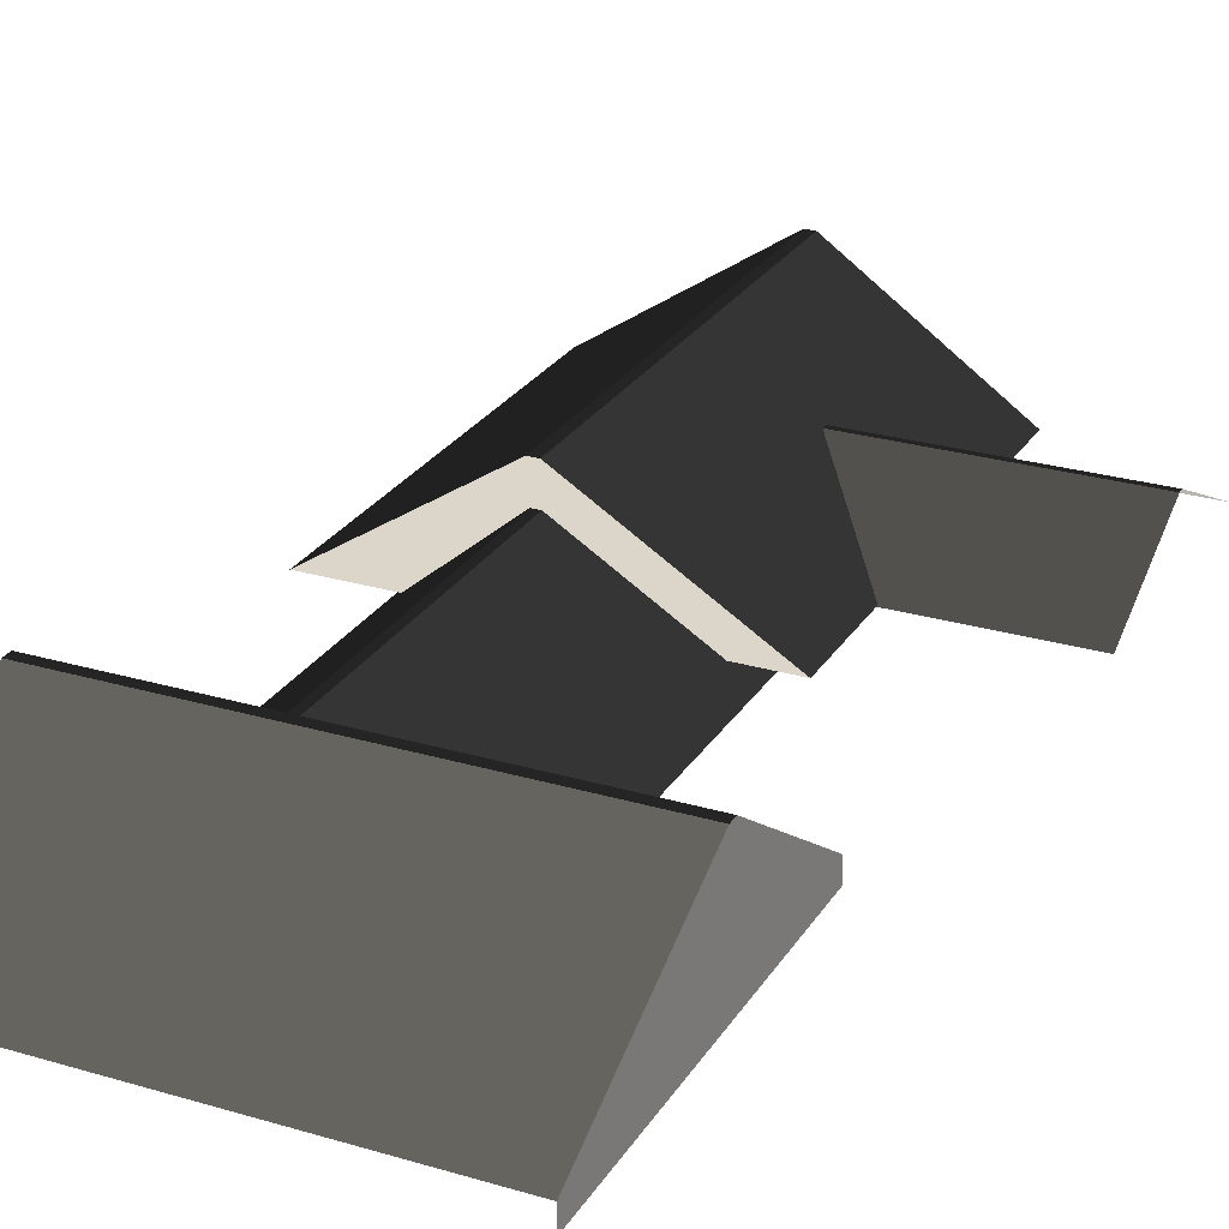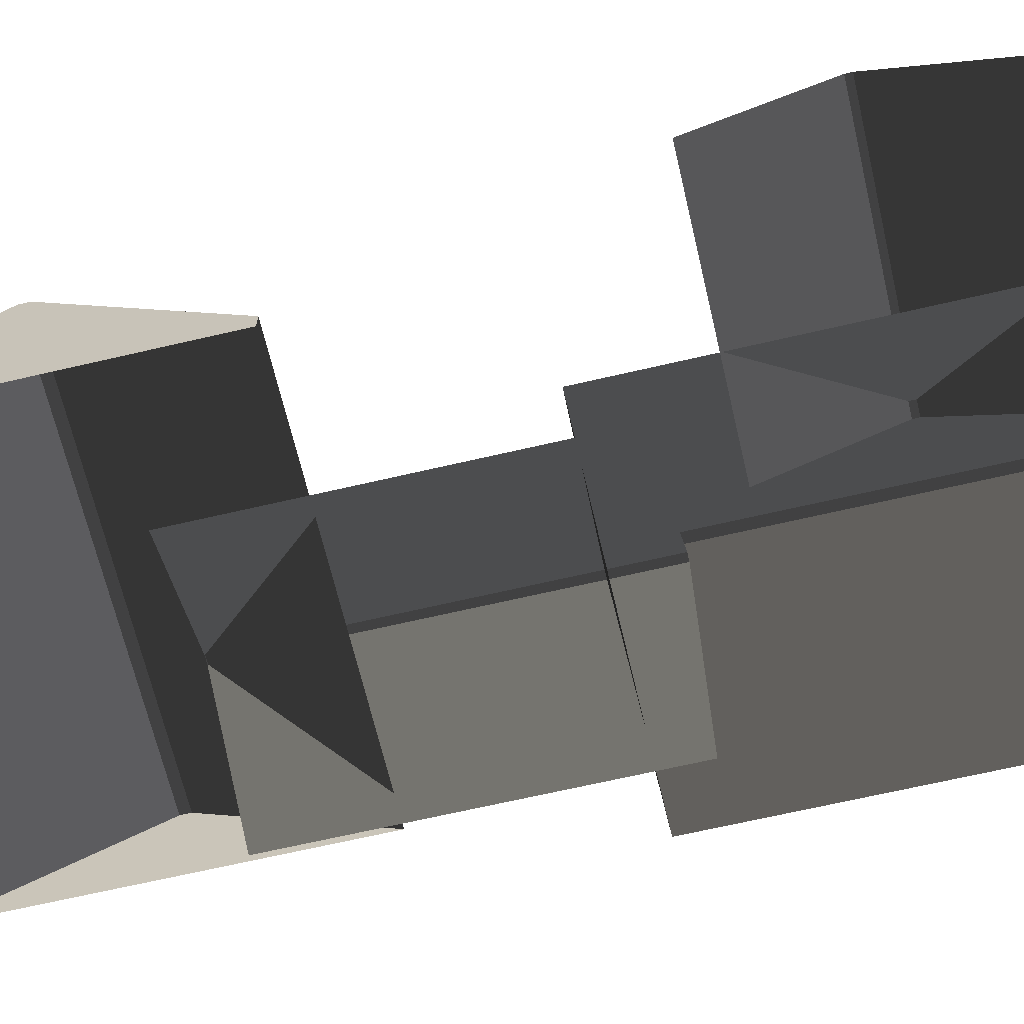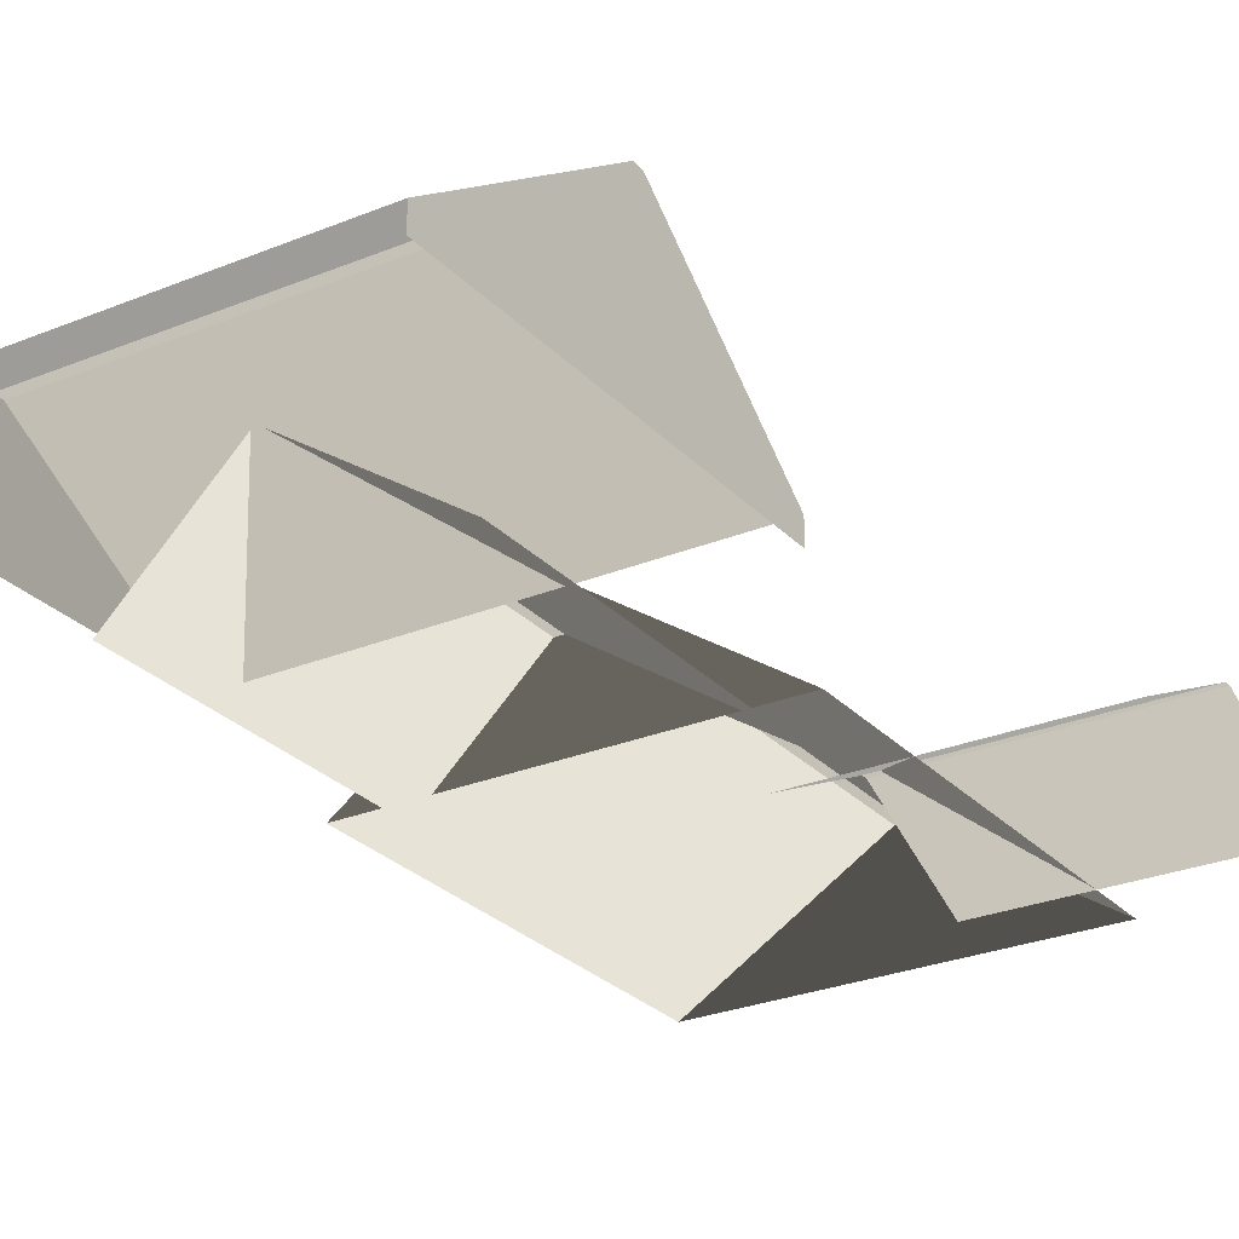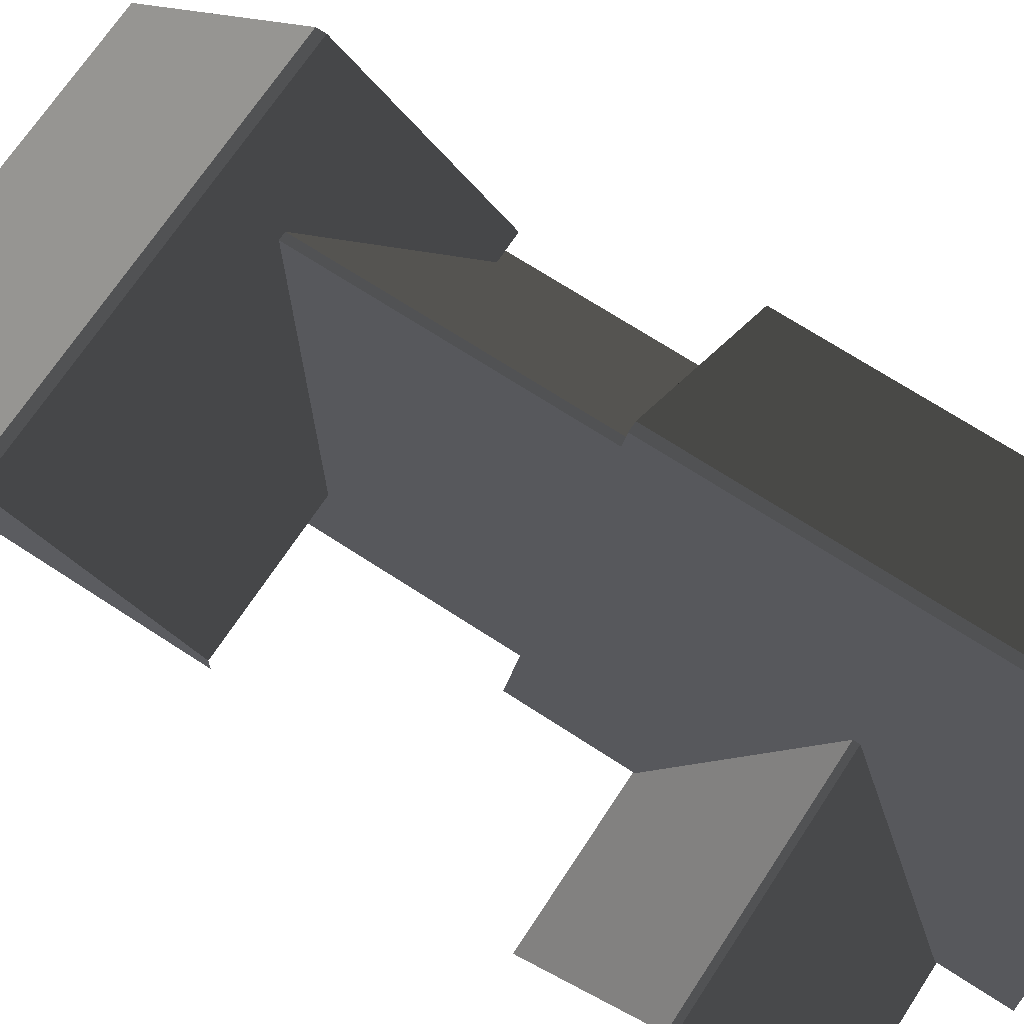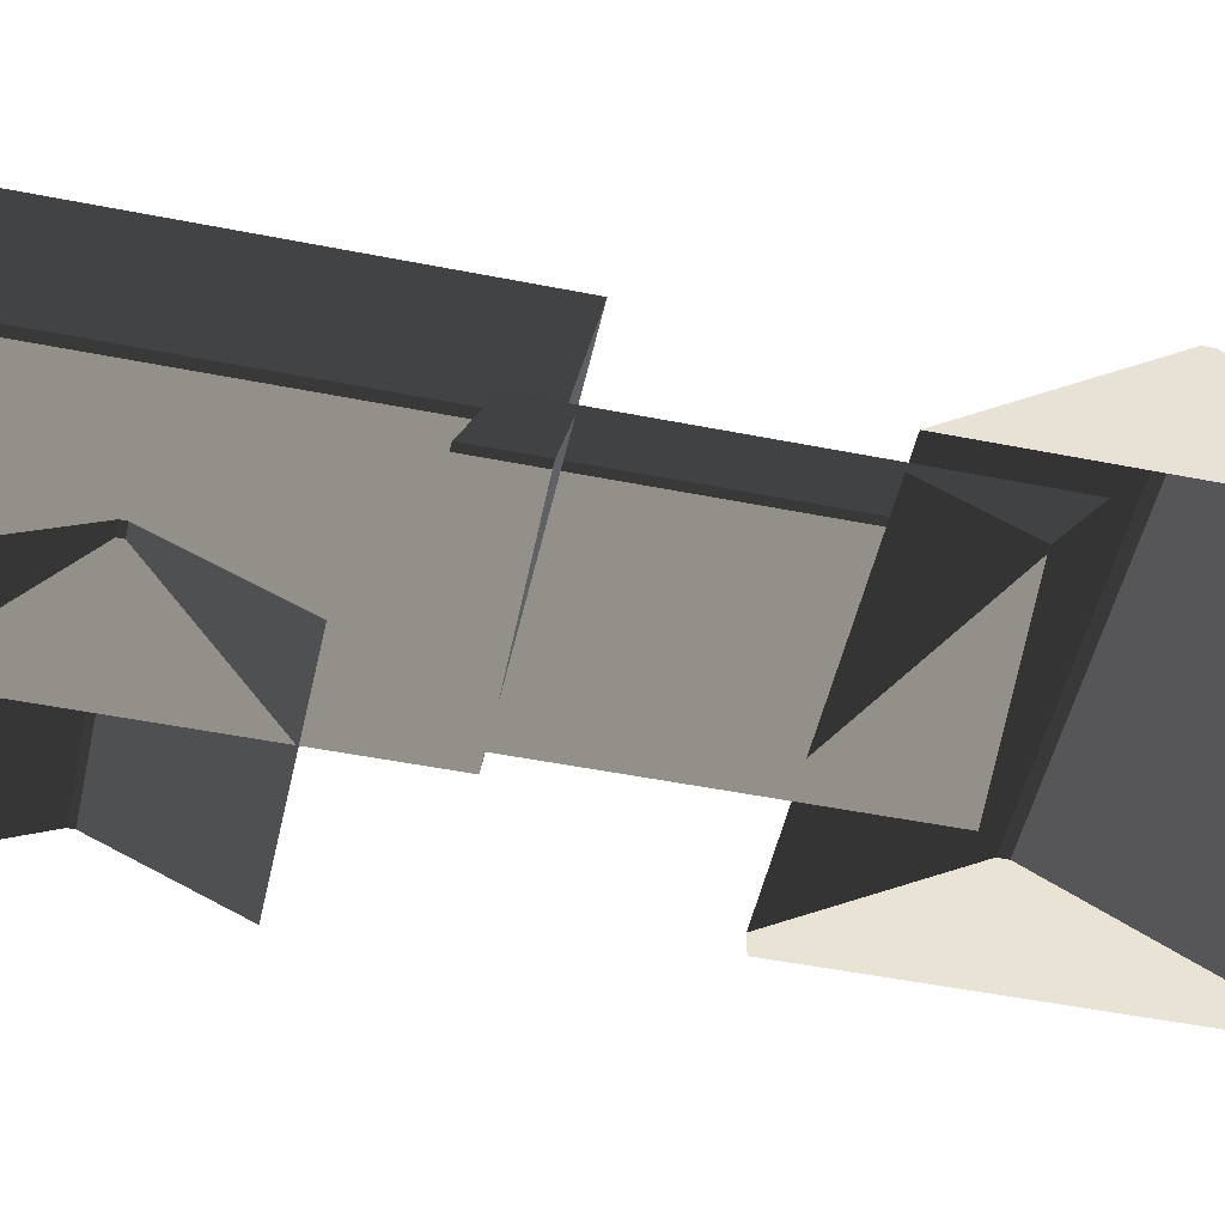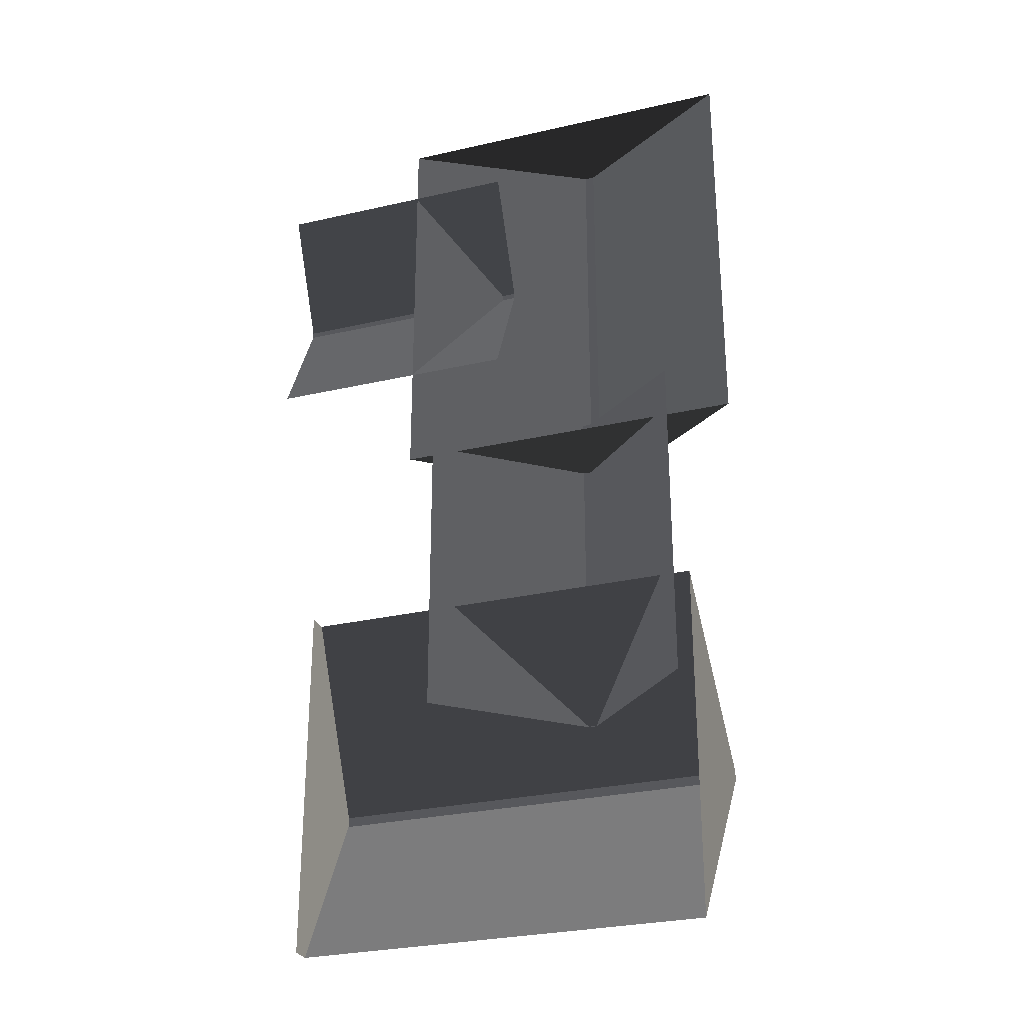
<metadata>
{"format":"obj","ext":"obj","renderer":"f3d","projection":"perspective","resolution":1024,"background":"white","views":[{"elev":26.1,"azim":25.1,"up":"+Z"},{"elev":-66.9,"azim":103.2,"up":"+Z"},{"elev":-26.9,"azim":32.7,"up":"+Z"},{"elev":69.6,"azim":123.2,"up":"+Z"},{"elev":-49.5,"azim":-102.4,"up":"+Z"},{"elev":-28.6,"azim":-161.0,"up":"+Y"}]}
</metadata>
<code>
v -0.8321 0.347 0.8882
v -3.814 0.1694 2.865
v -3.814 7.674 2.865
v -0.8321 7.496 0.8882
v -3.814 0.1694 2.865
v -3.983 0.1694 2.865
v -3.983 7.674 2.865
v -3.814 7.674 2.865
v -6.965 7.496 0.8882
v -3.983 7.674 2.865
v -3.983 0.1694 2.865
v -6.965 0.3469 0.8882
v -6.965 0.3469 0.8882
v -3.983 0.1694 2.865
v -3.814 0.1694 2.865
v -0.8321 0.347 0.8882
v -0.8321 7.496 0.8882
v -3.814 7.674 2.865
v -3.983 7.674 2.865
v -6.965 7.496 0.8882
v 1.809 6.454 0.8764
v 1.809 4.387 1.88
v -2.567 4.387 1.88
v -2.567 6.454 0.8764
v 1.809 4.387 1.88
v 1.809 4.284 1.88
v -2.567 4.284 1.88
v -2.567 4.387 1.88
v -2.567 2.217 0.8764
v -2.567 4.284 1.88
v 1.809 4.284 1.88
v 1.809 2.217 0.8764
v -6.1 -2.866 0.8882
v -6.277 -5.848 2.865
v -6.277 -6.017 2.865
v -6.1 -8.999 0.8882
v -6.1 -8.999 0.8882
v -6.277 -6.017 2.865
v 0.9965 -6.026 2.865
v 0.8189 -9.008 0.8882
v 0.9965 -5.857 2.865
v 0.9965 -6.026 2.865
v -6.277 -6.017 2.865
v -6.277 -5.848 2.865
v 0.8189 -2.875 0.8882
v 0.9965 -5.857 2.865
v -6.277 -5.848 2.865
v -6.1 -2.866 0.8882
v -1.387 -4.785 0.6355
v -3.829 -4.94 2.254
v -3.829 1.273 2.254
v -1.387 1.128 0.6355
v -3.829 -4.94 2.254
v -3.968 -4.94 2.254
v -3.968 1.273 2.254
v -3.829 1.273 2.254
v -5.884 1.128 0.6355
v -3.968 1.273 2.254
v -3.968 -4.94 2.254
v -5.884 -4.785 0.6355
v 0.8189 -2.875 0.5438
v 0.8189 -9.008 0.5438
v 0.8189 -9.008 0.8882
v 0.9965 -6.026 2.865
v 0.9965 -5.857 2.865
v 0.8189 -2.875 0.8882
g Building_small_t1.094_38139_2
f 1 3 2
f 1 4 3
f 5 7 6
f 5 8 7
f 9 11 10
f 9 12 11
f 13 15 14
f 13 16 15
f 17 19 18
f 17 20 19
f 21 23 22
f 21 24 23
f 25 27 26
f 25 28 27
f 29 31 30
f 29 32 31
f 33 35 34
f 33 36 35
f 37 39 38
f 37 40 39
f 41 43 42
f 41 44 43
f 45 47 46
f 45 48 47
f 49 51 50
f 49 52 51
f 53 55 54
f 53 56 55
f 57 59 58
f 57 60 59
f 61 63 62
f 63 61 64
f 64 61 65
f 65 61 66

</code>
